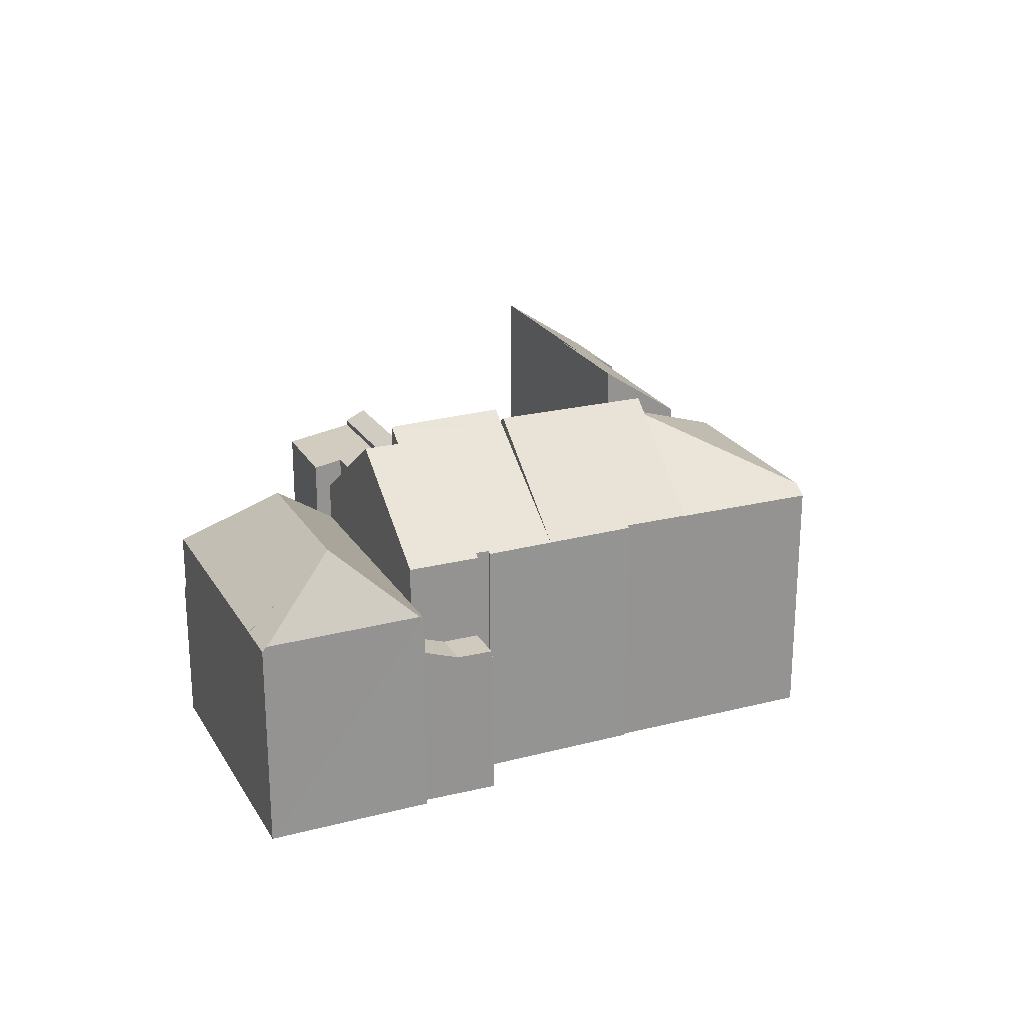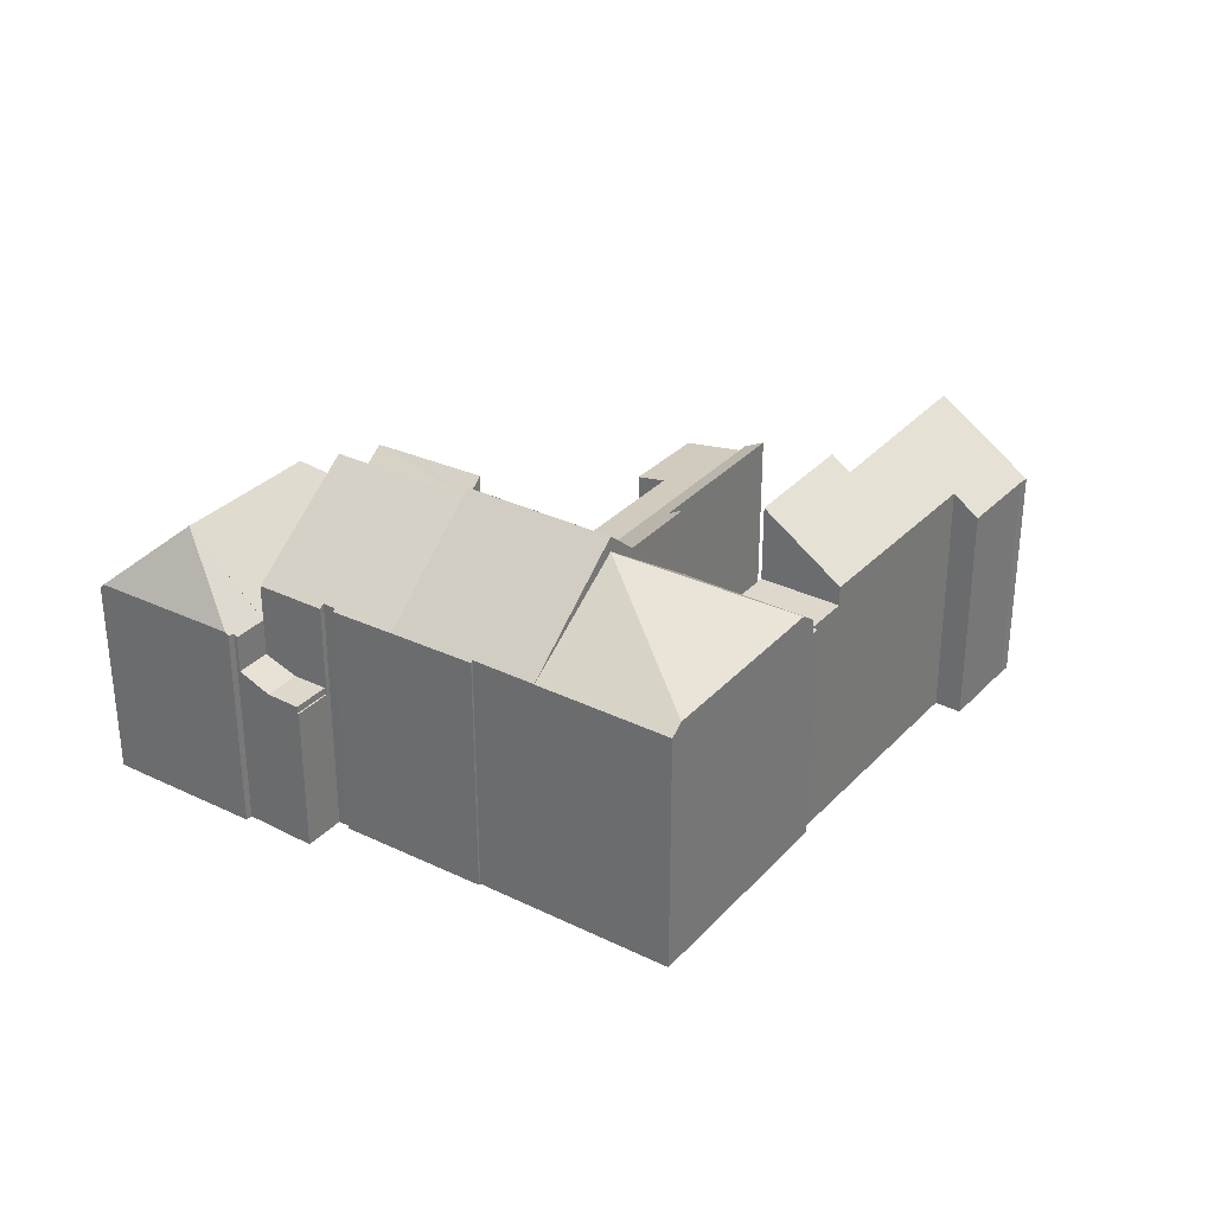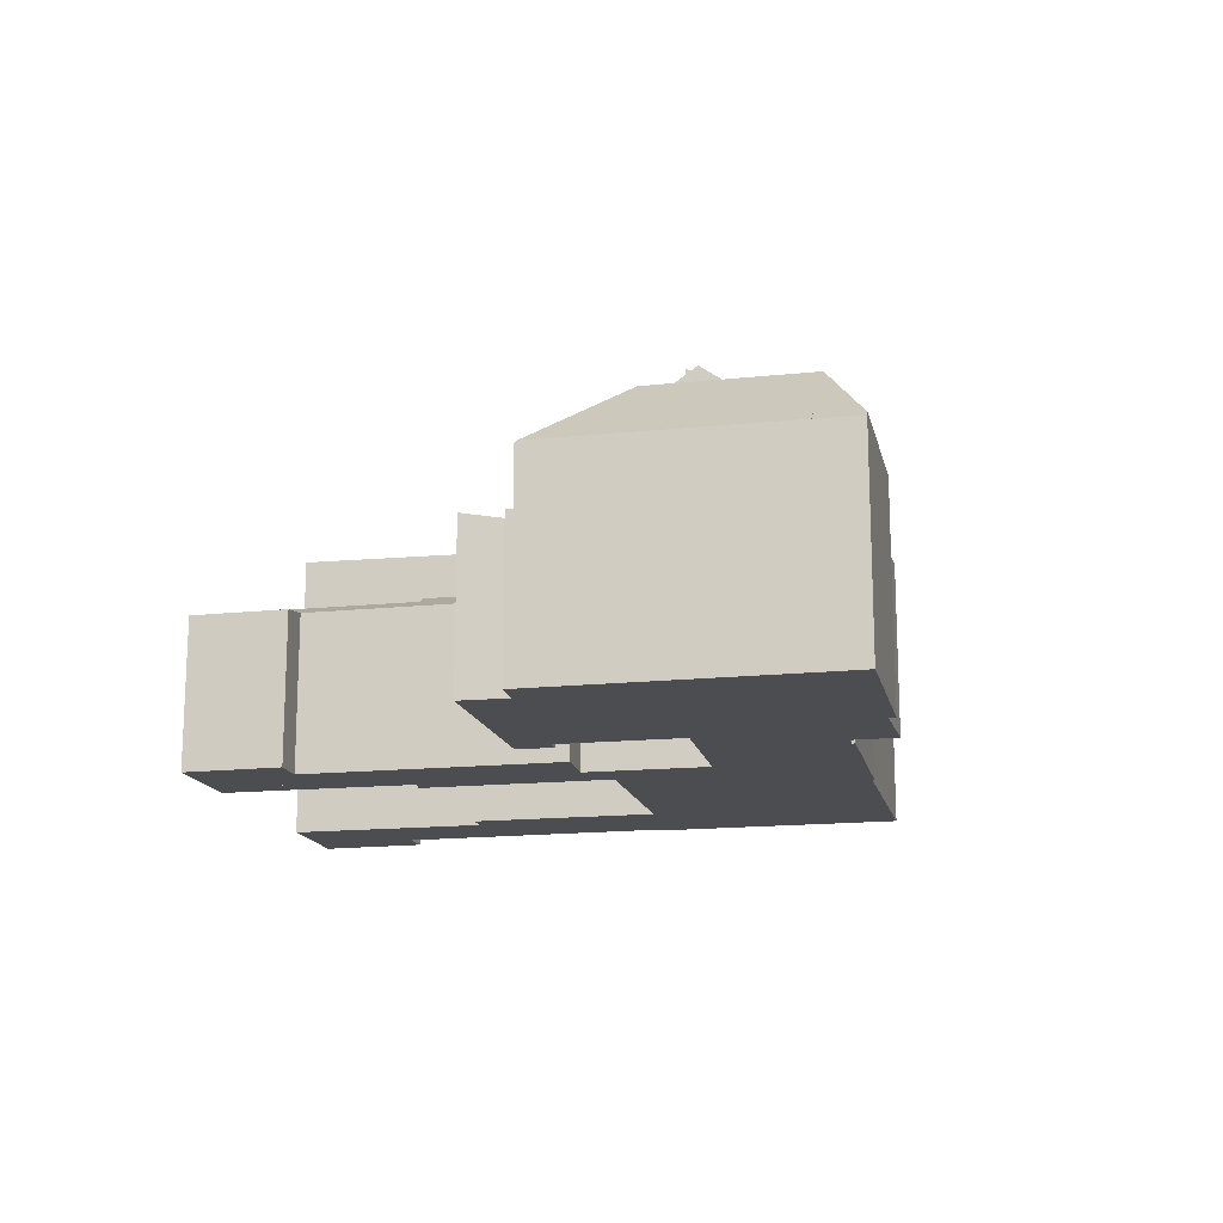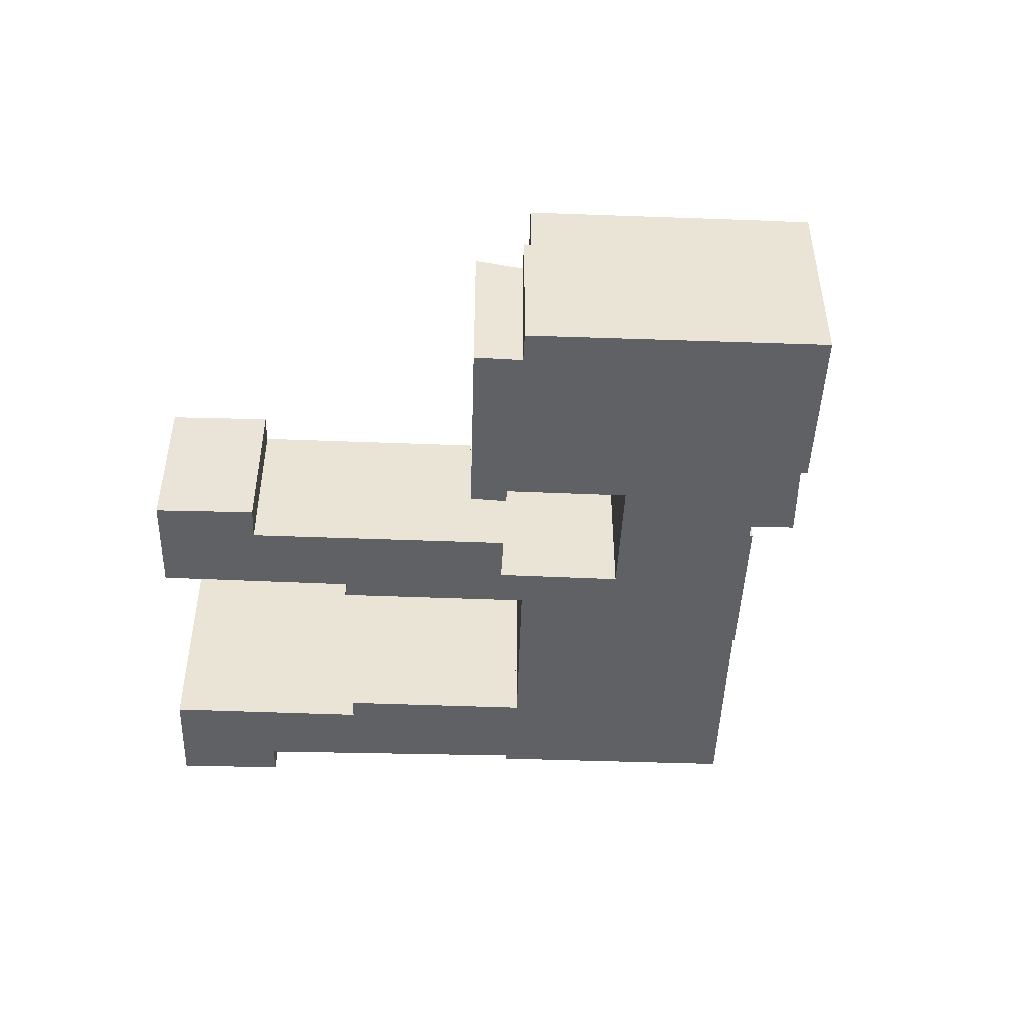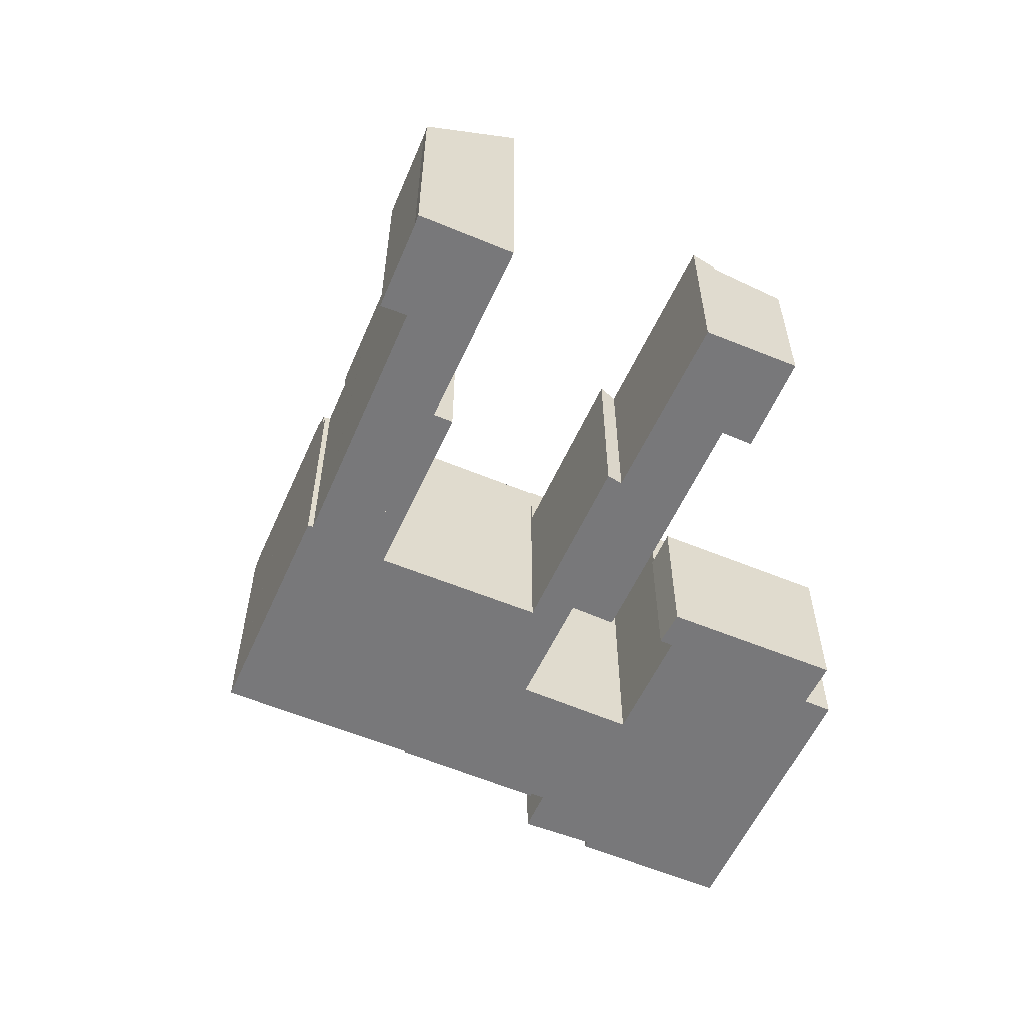
<metadata>
{"format":"obj","ext":"obj","renderer":"f3d","projection":"perspective","resolution":1024,"background":"white","views":[{"elev":23.0,"azim":98.9,"up":"+Y"},{"elev":31.2,"azim":157.1,"up":"+Y"},{"elev":-15.9,"azim":45.1,"up":"+Y"},{"elev":-47.4,"azim":30.4,"up":"+Y"},{"elev":-57.5,"azim":-81.2,"up":"+Y"}]}
</metadata>
<code>
v  44.96 16.3 -6.126
v  39.84 22.62 0.483
v  46.45 16.28 -3.833
v  43.21 16.32 -8.828
v  43.09 16.44 -8.75
v  40.69 16.43 -12.53
v  34.19 22.61 -8.452
v  38.38 22.63 -1.826
v  34.85 16.99 -20.08
v  40.69 16.41 -12.53
v  35.61 16.38 -20.57
v  34.19 21.6 -8.452
v  34.79 16.99 -20.05
v  30.46 17.02 -17.27
v  30.13 17.02 -17.06
v  27.37 17.04 -15.29
v  27.36 17.04 -15.28
v  24.33 17.05 -13.34
v  23.53 17.06 -12.82
v  22.91 16.56 -12.43
v  27.52 16.31 -4.267
v  25.63 16.21 -7.103
v  22.48 16.21 -12.15
v  25.72 16.28 -7.157
v  27.52 16.28 -4.267
v  31.75 16.26 2.499
v  31.83 16.27 2.623
v  33.06 16.19 4.778
v  31.75 16.19 2.677
v  38.66 21.57 1.09
v  38.74 21.57 1.201
v  39.44 22.24 0.741
v  38.74 -7.354e-17 1.201
v  39.44 -4.537e-17 0.741
v  46.45 2.347e-16 -3.833
v  39.84 -2.958e-17 0.483
v  25.72 4.382e-16 -7.157
v  25.63 4.349e-16 -7.103
v  38.66 -6.674e-17 1.09
v  33.06 -2.926e-16 4.778
v  43.21 5.406e-16 -8.828
v  44.96 3.751e-16 -6.126
v  43.09 5.358e-16 -8.75
v  35.61 1.26e-15 -20.57
v  40.69 7.675e-16 -12.53
v  34.85 1.23e-15 -20.08
v  23.53 7.852e-16 -12.82
v  22.91 7.608e-16 -12.43
v  22.48 7.439e-16 -12.15
v  34.79 1.228e-15 -20.05
v  30.46 1.058e-15 -17.27
v  30.13 1.045e-15 -17.06
v  27.36 9.358e-16 -15.28
v  27.37 9.362e-16 -15.29
v  24.33 8.167e-16 -13.34
v  31.83 -1.606e-16 2.623
v  31.75 -1.639e-16 2.677
v  31.73 16.26 2.456
v  31.75 -1.53e-16 2.499
v  27.52 2.613e-16 -4.267
v  22.46 15.23 -5.047
v  25.63 15.23 -7.103
v  19.47 15.23 -9.835
v  20.53 15.23 -10.49
v  22.17 15.23 -11.52
v  22.16 15.23 -11.54
v  22.01 15.23 -11.85
v  22.48 15.23 -12.15
v  22.01 7.257e-16 -11.85
v  22.17 7.053e-16 -11.52
v  19.47 6.022e-16 -9.835
v  20.53 6.425e-16 -10.49
v  22.16 7.066e-16 -11.54
v  22.46 3.09e-16 -5.047
v  55.11 18.66 9.502
v  60.39 14.07 12.3
v  54.78 14.13 3.59
v  56.55 16.31 11.76
v  58.09 13.8 14.16
v  60.57 13.79 12.57
v  53.67 16.31 7.249
v  54.66 13.92 3.389
v  54.25 13.89 3.611
v  52.08 13.7 4.751
v  54.14 13.7 3.421
v  52.08 -2.909e-16 4.751
v  56.55 -7.198e-16 11.76
v  58.09 -8.67e-16 14.16
v  53.67 -4.439e-16 7.249
v  55.11 -5.818e-16 9.502
v  60.57 -7.698e-16 12.57
v  60.39 -7.53e-16 12.3
v  54.78 -2.198e-16 3.59
v  54.66 -2.075e-16 3.389
v  54.25 -2.211e-16 3.611
v  54.14 -2.095e-16 3.421
v  31.91 9.952 5.658
v  31.53 9.952 9.509
v  33.59 9.952 8.169
v  29.93 9.952 6.951
v  29.93 -4.256e-16 6.951
v  31.53 -5.823e-16 9.509
v  33.59 -5.002e-16 8.169
v  31.91 -3.465e-16 5.658
v  33.8 10.64 12.91
v  36.21 10.19 12.14
v  35.76 10.2 11.49
v  34.14 10.64 13.46
v  36.28 10.19 12.25
v  40.29 10.64 23.29
v  42.94 10.06 21.5
v  35.42 10.64 15.5
v  38.52 9.967 13.5
v  37.31 9.968 11.57
v  44.41 9.967 22.91
v  44.02 10.05 23.16
v  33.8 -7.905e-16 12.91
v  40.29 -1.426e-15 23.29
v  34.14 -8.245e-16 13.46
v  35.42 -9.493e-16 15.5
v  42.94 -1.316e-15 21.5
v  44.02 -1.418e-15 23.16
v  44.41 -1.403e-15 22.91
v  38.52 -8.268e-16 13.5
v  37.31 -7.086e-16 11.57
v  36.28 -7.5e-16 12.25
v  35.76 -7.034e-16 11.49
v  36.21 -7.435e-16 12.14
v  49.47 9.952 0.67
v  51.73 9.952 -0.64
v  51.68 9.952 -0.726
v  49.53 9.952 0.766
v  49.47 -4.103e-17 0.67
v  49.53 -4.69e-17 0.766
v  51.73 3.919e-17 -0.64
v  51.68 4.445e-17 -0.726
v  48.24 16.26 -1.06
v  48.72 16.39 0.047
v  48.89 16.25 -0.06
v  50.82 16.18 2.784
v  45.3 21.9 9.126
v  52.08 16.18 4.751
v  49.53 16.17 0.766
v  49.47 16.17 0.67
v  49.2 16.4 0.842
v  44.04 21.9 7.129
v  39.84 21.9 0.483
v  43.04 22.73 7.767
v  41.73 22.77 5.764
v  38.74 22.83 1.201
v  38.52 16.18 13.5
v  43.07 21.06 7.809
v  37.31 16.18 11.57
v  44.07 20.87 9.917
v  43.04 21.06 7.767
v  44.07 -6.072e-16 9.917
v  45.3 -5.588e-16 9.126
v  48.72 -2.878e-18 0.047
v  48.89 3.674e-18 -0.06
v  50.82 -1.705e-16 2.784
v  49.2 -5.156e-17 0.842
v  48.24 6.491e-17 -1.06
v  43.07 -4.782e-16 7.809
v  43.04 -4.756e-16 7.767
v  41.73 -3.529e-16 5.764
v  49.56 13.85 19.61
v  46.24 18.64 15.22
v  44.55 13.87 22.82
v  49.97 13.85 19.35
v  58.09 13.82 14.16
v  47.06 18.64 14.7
v  55.11 18.64 9.502
v  52.08 13.72 4.751
v  45.3 13.72 9.126
v  44.07 13.72 9.917
v  38.52 13.72 13.5
v  44.41 13.72 22.91
v  44.55 -1.397e-15 22.82
v  49.56 -1.201e-15 19.61
v  49.97 -1.185e-15 19.35
v  29.93 10.82 6.951
v  30.73 10.33 10.03
v  31.53 10.33 9.509
v  11.96 10.81 18.69
v  18.97 10.33 17.62
v  14.57 9.991 22.93
v  20.15 9.974 19.45
v  18.97 -1.079e-15 17.62
v  20.15 -1.191e-15 19.45
v  30.73 -6.141e-16 10.03
v  14.57 -1.404e-15 22.93
v  11.96 -1.145e-15 18.69
v  5.74 15.25 -3.482
v  6.893 16.5 -1.994
v  5.943 15.25 -3.607
v  3.488 15.24 -2.094
v  14.58 19.47 -1.571
v  10.9 16.51 -4.491
v  3.533 19.61 5.619
v  0.642 15.22 -0.341
v  0.068 15.27 0.108
v  0 15.19 9.298e-16
v  17.91 16.53 -8.86
v  22.46 20.3 -5.047
v  19.47 16.53 -9.835
v  17.82 16.53 -8.805
v  15.48 16.52 -7.345
v  15.43 16.52 -7.315
v  11.96 16.52 -5.153
v  15.31 20.37 -0.42
v  15.31 2.572e-17 -0.42
v  3.533 -3.441e-16 5.619
v  14.58 9.62e-17 -1.571
v  6.893 1.221e-16 -1.994
v  5.943 2.209e-16 -3.607
v  17.91 5.425e-16 -8.86
v  17.82 5.392e-16 -8.805
v  11.96 3.155e-16 -5.153
v  15.43 4.479e-16 -7.315
v  15.48 4.498e-16 -7.345
v  10.9 2.75e-16 -4.491
v  3.488 1.282e-16 -2.094
v  0.642 2.088e-17 -0.341
v  5.74 2.132e-16 -3.482
v  0 0 0
v  0.068 -6.613e-18 0.108
v  49.53 10.42 0.766
v  52.95 10.42 1.421
v  51.73 10.42 -0.64
v  50.82 10.42 2.784
v  54.14 11.2 3.421
v  52.08 11.21 4.751
v  52.95 -8.701e-17 1.421
v  31.91 11.21 5.658
v  31.86 11.26 5.574
v  29.93 11.21 6.951
v  11.96 11.21 18.69
v  21.93 11.96 10.32
v  11.16 11.94 17.4
v  28.56 12.46 4.745
v  31.75 12.46 2.677
v  33.06 11.26 4.778
v  21.21 12.48 9.504
v  31.86 -3.413e-16 5.574
v  21.21 -5.82e-16 9.504
v  28.56 -2.905e-16 4.745
v  21.93 -6.317e-16 10.32
v  11.16 -1.066e-15 17.4
g defaultobject
f 1 2 3
f 2 1 4
f 2 4 5
f 2 5 6
f 2 6 7
f 2 7 8
f 9 10 11
f 10 9 12
f 13 12 9
f 12 13 14
f 12 14 15
f 12 15 16
f 12 16 17
f 12 17 18
f 12 18 19
f 20 12 19
f 12 20 21
f 22 20 23
f 20 22 24
f 20 24 25
f 8 26 27
f 8 21 26
f 21 8 7
f 28 27 29
f 27 28 8
f 8 28 30
f 8 30 31
f 8 31 32
f 8 32 2
f 12 6 10
f 6 12 7
f 7 12 21
f 20 25 21
f 26 21 25
f 32 3 2
f 3 32 31
f 3 31 33
f 3 33 34
f 3 34 35
f 35 34 36
f 22 37 24
f 37 22 38
f 28 39 30
f 39 28 40
f 35 1 3
f 1 35 4
f 4 35 41
f 41 35 42
f 43 10 5
f 10 43 11
f 11 43 44
f 44 43 45
f 4 43 5
f 43 4 41
f 11 13 9
f 13 11 14
f 14 11 44
f 14 44 15
f 15 44 16
f 16 44 17
f 17 44 18
f 18 44 19
f 19 44 20
f 20 44 23
f 23 44 46
f 23 46 47
f 23 47 48
f 23 48 49
f 47 46 50
f 47 50 51
f 47 51 52
f 47 52 53
f 53 52 54
f 47 53 55
f 56 29 27
f 29 56 57
f 49 22 23
f 22 49 38
f 37 25 24
f 25 37 58
f 58 37 26
f 26 37 27
f 27 37 59
f 27 59 56
f 59 37 60
f 57 28 29
f 28 57 40
f 30 33 31
f 33 30 39
f 39 34 33
f 34 39 36
f 49 37 38
f 57 39 40
f 39 57 36
f 36 57 35
f 35 57 56
f 35 56 42
f 42 56 59
f 42 59 60
f 42 60 43
f 43 60 45
f 45 60 37
f 45 37 44
f 44 37 46
f 46 37 47
f 47 37 48
f 48 37 49
f 46 47 55
f 46 55 53
f 46 53 52
f 46 52 51
f 41 42 43
f 61 62 63
f 64 63 62
f 65 64 62
f 66 65 62
f 67 66 62
f 68 67 62
f 38 68 62
f 68 38 49
f 49 67 68
f 67 49 69
f 70 64 65
f 64 70 63
f 63 70 71
f 71 70 72
f 69 66 67
f 66 69 65
f 65 69 70
f 70 69 73
f 71 61 63
f 61 71 74
f 74 62 61
f 62 74 38
f 49 38 69
f 73 69 38
f 70 73 38
f 74 70 38
f 72 70 74
f 71 72 74
f 75 76 77
f 78 76 75
f 76 78 79
f 76 79 80
f 77 81 75
f 81 77 82
f 81 82 83
f 81 83 84
f 84 83 85
f 81 78 75
f 78 81 84
f 78 84 86
f 78 86 79
f 79 86 87
f 79 87 88
f 87 86 89
f 87 89 90
f 88 80 79
f 80 88 91
f 80 77 76
f 77 80 91
f 77 91 82
f 82 91 92
f 82 92 93
f 82 93 94
f 95 85 83
f 85 95 96
f 94 83 82
f 83 94 95
f 96 84 85
f 84 96 86
f 93 95 94
f 95 86 96
f 86 95 93
f 86 93 92
f 86 92 89
f 89 92 90
f 90 92 87
f 87 92 88
f 88 92 91
f 97 98 99
f 98 97 100
f 101 98 100
f 98 101 102
f 102 99 98
f 99 102 103
f 103 97 99
f 97 103 104
f 104 100 97
f 100 104 101
f 101 103 102
f 103 101 104
f 105 106 107
f 106 105 108
f 106 108 109
f 110 111 112
f 109 113 114
f 113 109 108
f 113 108 112
f 113 112 111
f 113 111 115
f 115 111 116
f 117 108 105
f 108 117 112
f 112 117 110
f 110 117 118
f 118 117 119
f 118 119 120
f 121 116 111
f 116 121 122
f 118 111 110
f 111 118 121
f 122 115 116
f 115 122 123
f 123 113 115
f 113 123 124
f 113 124 114
f 114 124 125
f 126 106 109
f 106 126 107
f 107 126 127
f 127 126 128
f 114 126 109
f 126 114 125
f 107 117 105
f 117 107 127
f 122 124 123
f 124 122 121
f 124 121 118
f 124 118 120
f 124 120 125
f 125 120 126
f 126 120 119
f 126 119 128
f 128 119 127
f 127 119 117
f 129 130 131
f 130 129 132
f 133 132 129
f 132 133 134
f 134 130 132
f 130 134 135
f 135 131 130
f 131 135 136
f 136 129 131
f 129 136 133
f 136 134 133
f 134 136 135
f 137 138 139
f 140 141 142
f 141 140 143
f 141 143 144
f 141 144 145
f 141 145 138
f 141 138 137
f 141 137 3
f 141 3 146
f 146 3 147
f 146 147 148
f 148 147 149
f 149 147 150
f 150 147 32
f 151 152 153
f 152 151 154
f 152 146 155
f 146 152 154
f 146 154 141
f 146 148 155
f 154 142 141
f 142 154 151
f 142 151 124
f 142 124 86
f 86 124 156
f 86 156 157
f 158 139 138
f 139 158 159
f 86 140 142
f 140 86 143
f 143 86 144
f 144 86 134
f 144 134 133
f 134 86 160
f 161 138 145
f 138 161 158
f 159 137 139
f 137 159 3
f 3 159 35
f 35 159 162
f 144 161 145
f 161 144 133
f 32 33 150
f 33 32 147
f 33 147 3
f 33 3 36
f 36 3 35
f 33 36 34
f 163 153 152
f 153 163 125
f 33 149 150
f 149 33 148
f 148 33 164
f 164 33 165
f 164 152 155
f 152 164 163
f 125 151 153
f 151 125 124
f 134 161 133
f 161 134 160
f 162 36 35
f 36 162 159
f 36 159 158
f 36 158 161
f 36 161 160
f 36 160 86
f 36 86 157
f 36 157 34
f 34 157 33
f 33 157 165
f 165 157 164
f 164 157 163
f 163 157 125
f 125 157 156
f 125 156 124
f 166 167 168
f 167 166 169
f 167 169 170
f 167 170 171
f 171 170 78
f 171 78 172
f 81 171 172
f 171 81 173
f 171 173 174
f 171 174 167
f 167 174 175
f 167 175 176
f 168 176 177
f 176 168 167
f 177 166 168
f 166 177 123
f 166 123 169
f 169 123 170
f 170 123 178
f 170 178 88
f 88 178 179
f 88 179 180
f 78 81 172
f 81 78 170
f 81 170 88
f 81 88 173
f 173 88 87
f 173 87 86
f 86 87 89
f 89 87 90
f 86 174 173
f 174 86 175
f 175 86 176
f 176 86 156
f 176 156 124
f 156 86 157
f 124 177 176
f 177 124 123
f 89 157 86
f 157 89 90
f 157 90 87
f 157 87 88
f 157 88 180
f 157 180 156
f 156 180 124
f 124 180 179
f 124 179 178
f 124 178 123
f 181 182 183
f 182 181 184
f 182 184 185
f 185 184 186
f 186 187 185
f 187 188 185
f 188 187 189
f 183 101 181
f 101 183 102
f 188 182 185
f 182 188 190
f 182 190 183
f 183 190 102
f 191 187 186
f 187 191 189
f 101 184 181
f 184 101 192
f 192 186 184
f 186 192 191
f 101 102 192
f 190 192 102
f 188 192 190
f 189 192 188
f 191 192 189
f 193 194 195
f 194 193 196
f 194 197 198
f 197 194 199
f 199 194 196
f 199 196 200
f 199 200 201
f 201 200 202
f 203 204 205
f 204 203 206
f 204 206 207
f 204 207 208
f 204 208 209
f 204 209 197
f 204 197 210
f 197 209 198
f 211 204 210
f 204 211 74
f 212 197 199
f 197 212 213
f 74 205 204
f 205 74 71
f 214 195 194
f 195 214 215
f 71 203 205
f 203 71 206
f 206 71 207
f 207 71 208
f 208 71 209
f 209 71 198
f 198 71 194
f 194 71 216
f 194 216 214
f 214 216 217
f 214 217 218
f 218 217 219
f 219 217 220
f 214 218 221
f 215 193 195
f 193 215 196
f 196 215 200
f 200 215 222
f 200 222 223
f 222 215 224
f 223 202 200
f 202 223 225
f 201 212 199
f 212 201 202
f 212 202 225
f 212 225 226
f 197 211 210
f 211 197 213
f 214 224 215
f 225 223 226
f 212 226 223
f 213 212 223
f 222 213 223
f 214 213 222
f 224 214 222
f 221 213 214
f 218 213 221
f 219 213 218
f 211 213 219
f 74 211 219
f 220 74 219
f 217 74 220
f 216 74 217
f 71 74 216
f 227 228 229
f 228 227 230
f 231 230 232
f 230 231 228
f 96 228 231
f 228 96 229
f 229 96 135
f 135 96 233
f 135 227 229
f 227 135 134
f 134 230 227
f 230 86 232
f 86 230 134
f 86 134 160
f 86 231 232
f 231 86 96
f 233 134 135
f 134 233 96
f 134 96 160
f 160 96 86
f 234 235 236
f 237 238 239
f 238 237 236
f 238 236 240
f 240 236 241
f 241 236 235
f 241 235 242
f 240 243 238
f 192 236 237
f 236 192 101
f 236 101 234
f 234 101 104
f 235 40 242
f 40 235 244
f 234 244 235
f 244 234 104
f 242 57 241
f 57 242 40
f 57 240 241
f 240 57 243
f 243 57 245
f 245 57 246
f 247 239 238
f 239 247 248
f 245 238 243
f 238 245 247
f 248 237 239
f 237 248 192
f 192 247 101
f 247 192 248
f 101 244 104
f 244 101 246
f 246 101 245
f 245 101 247
f 40 246 57
f 246 40 244

</code>
